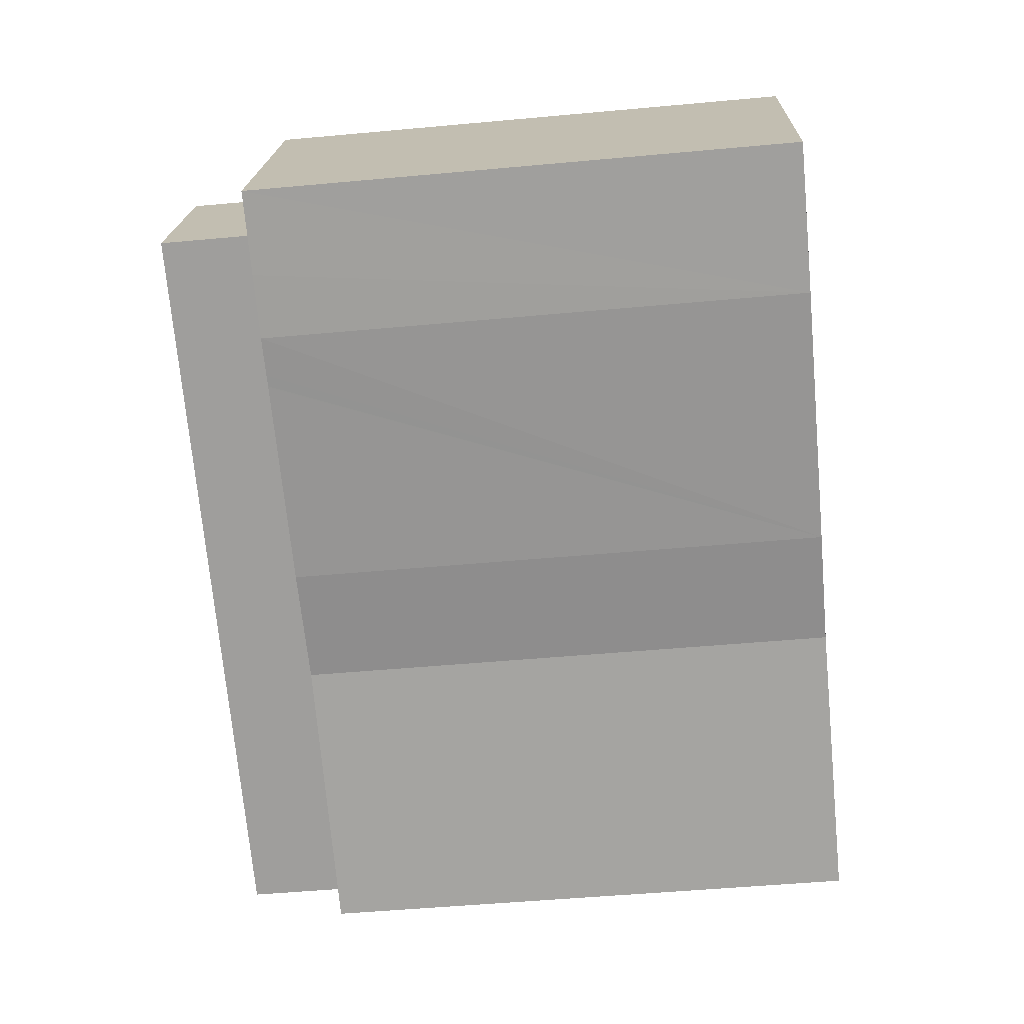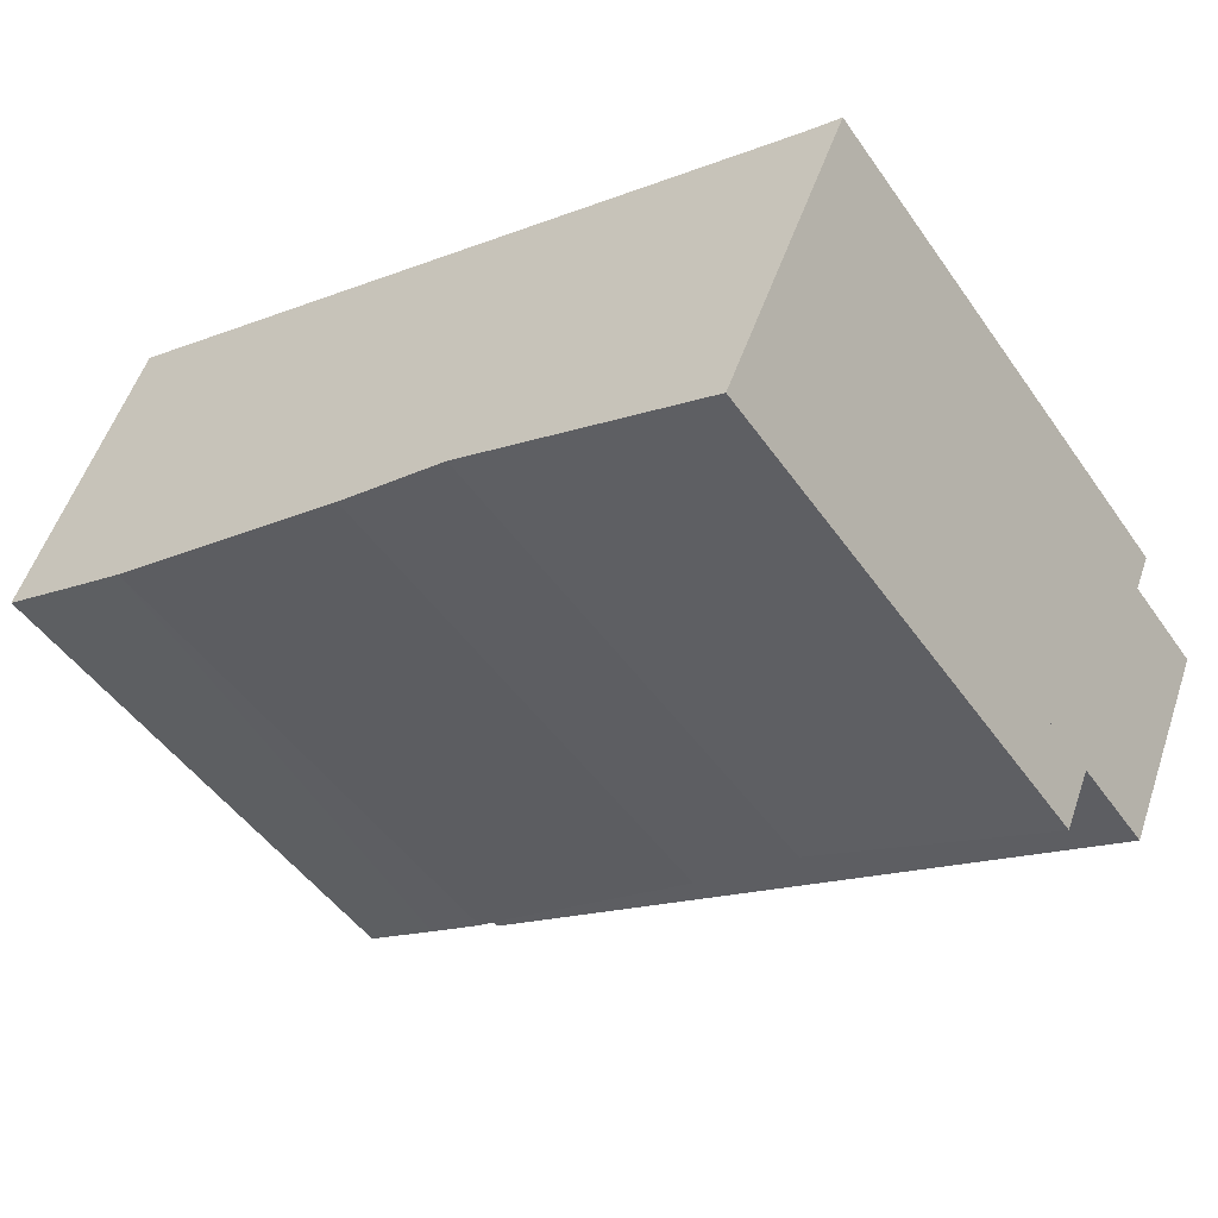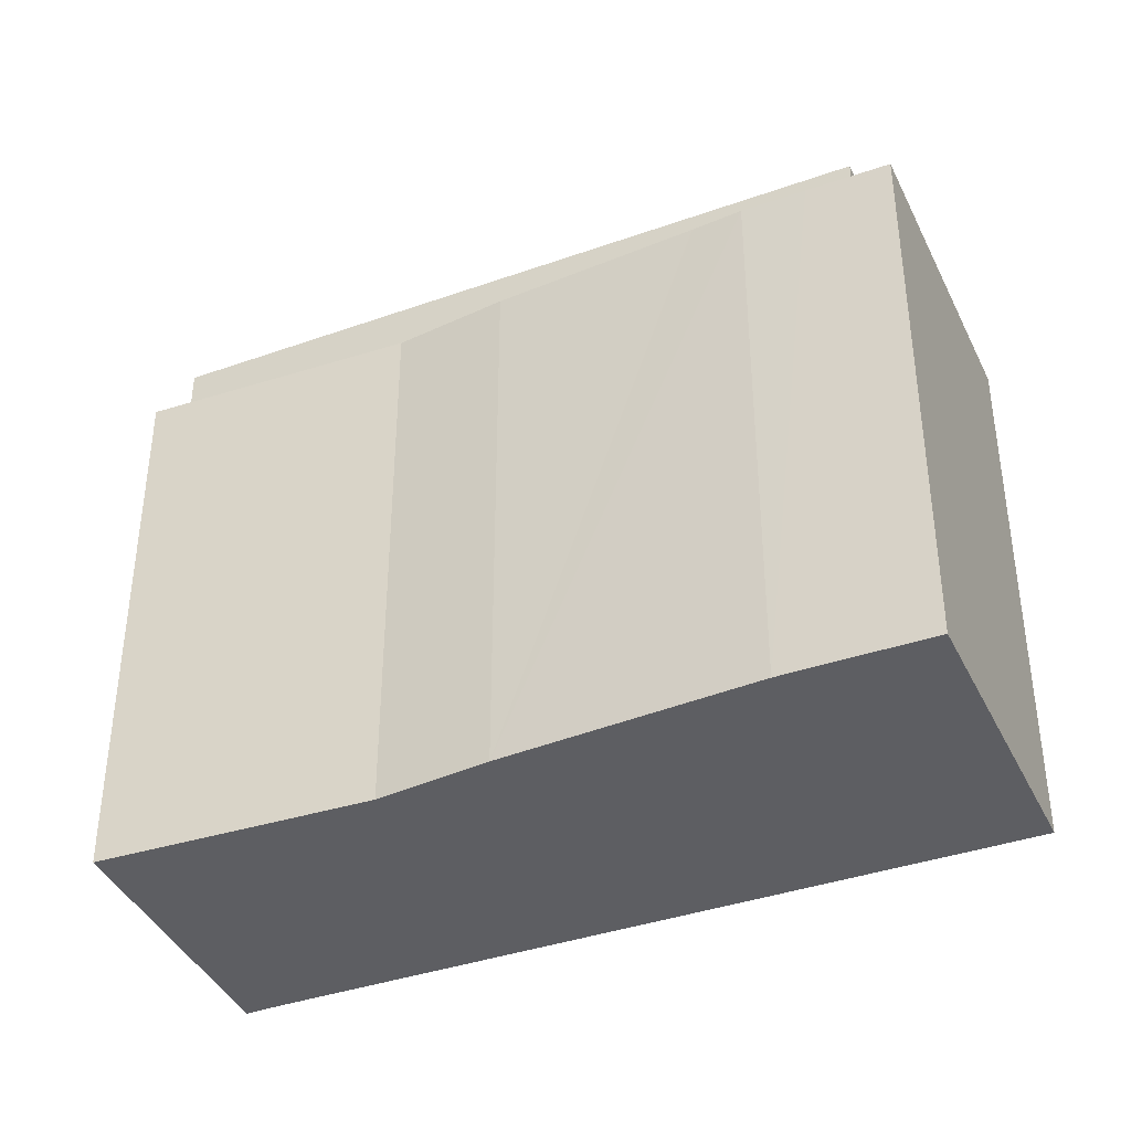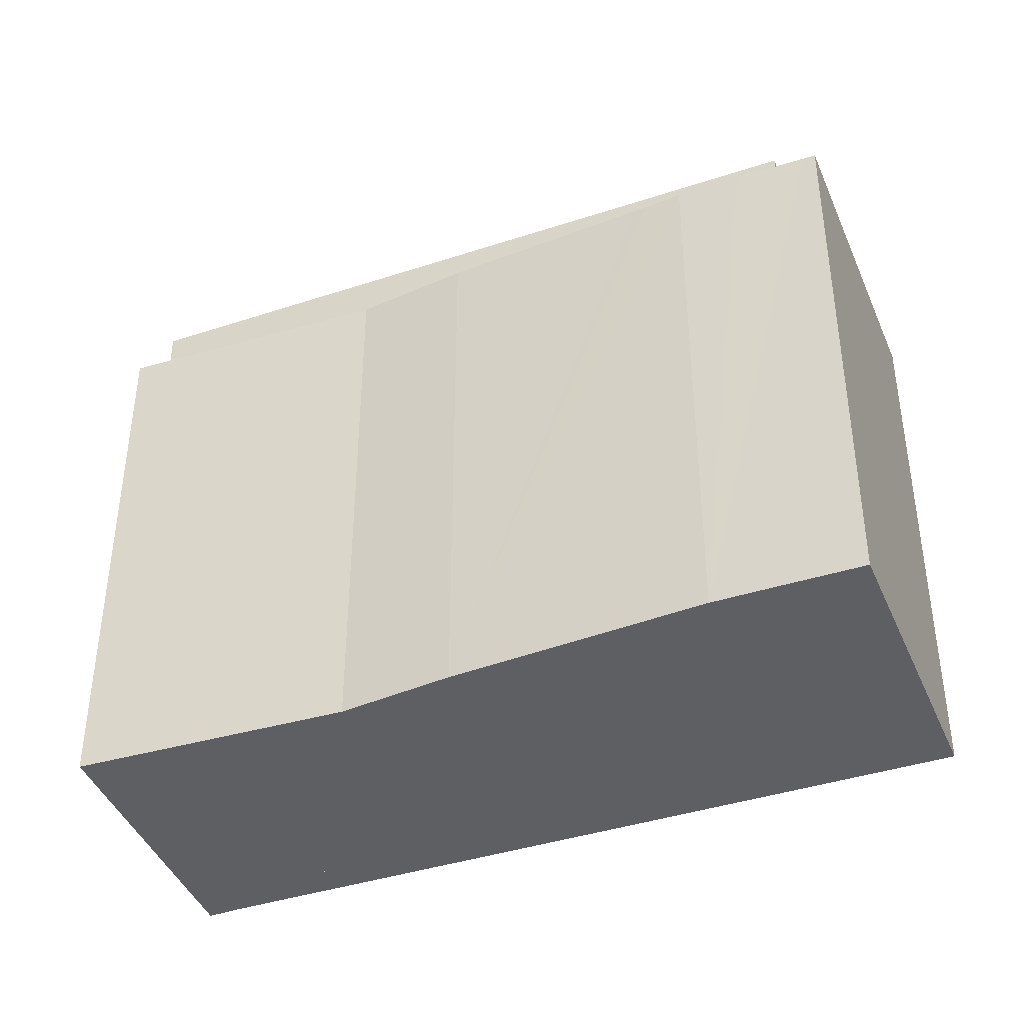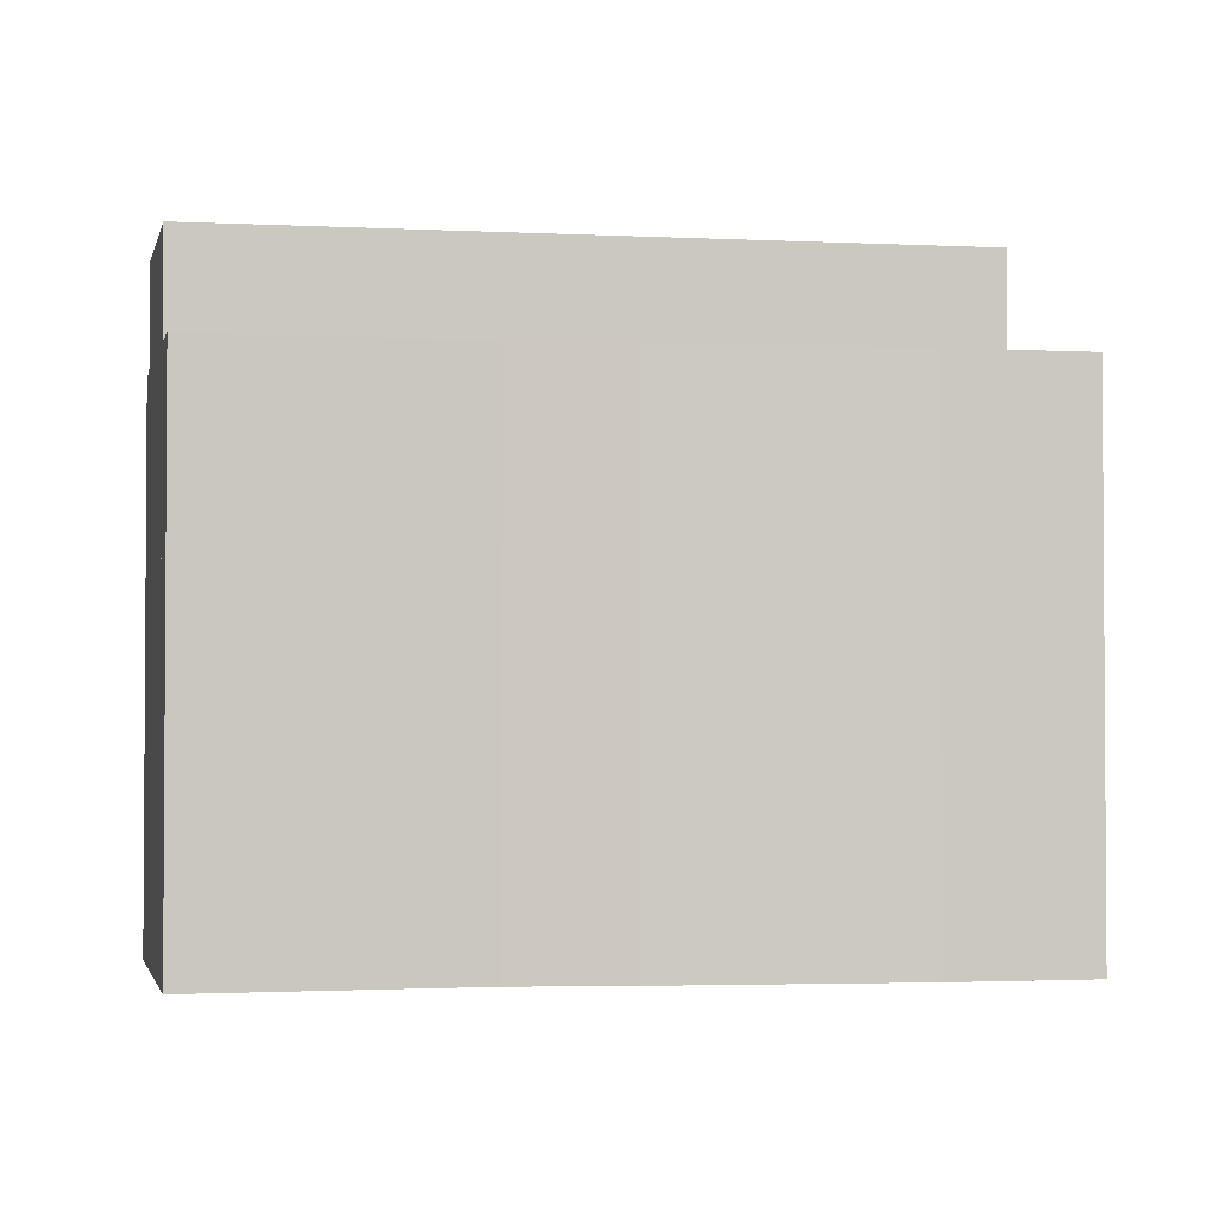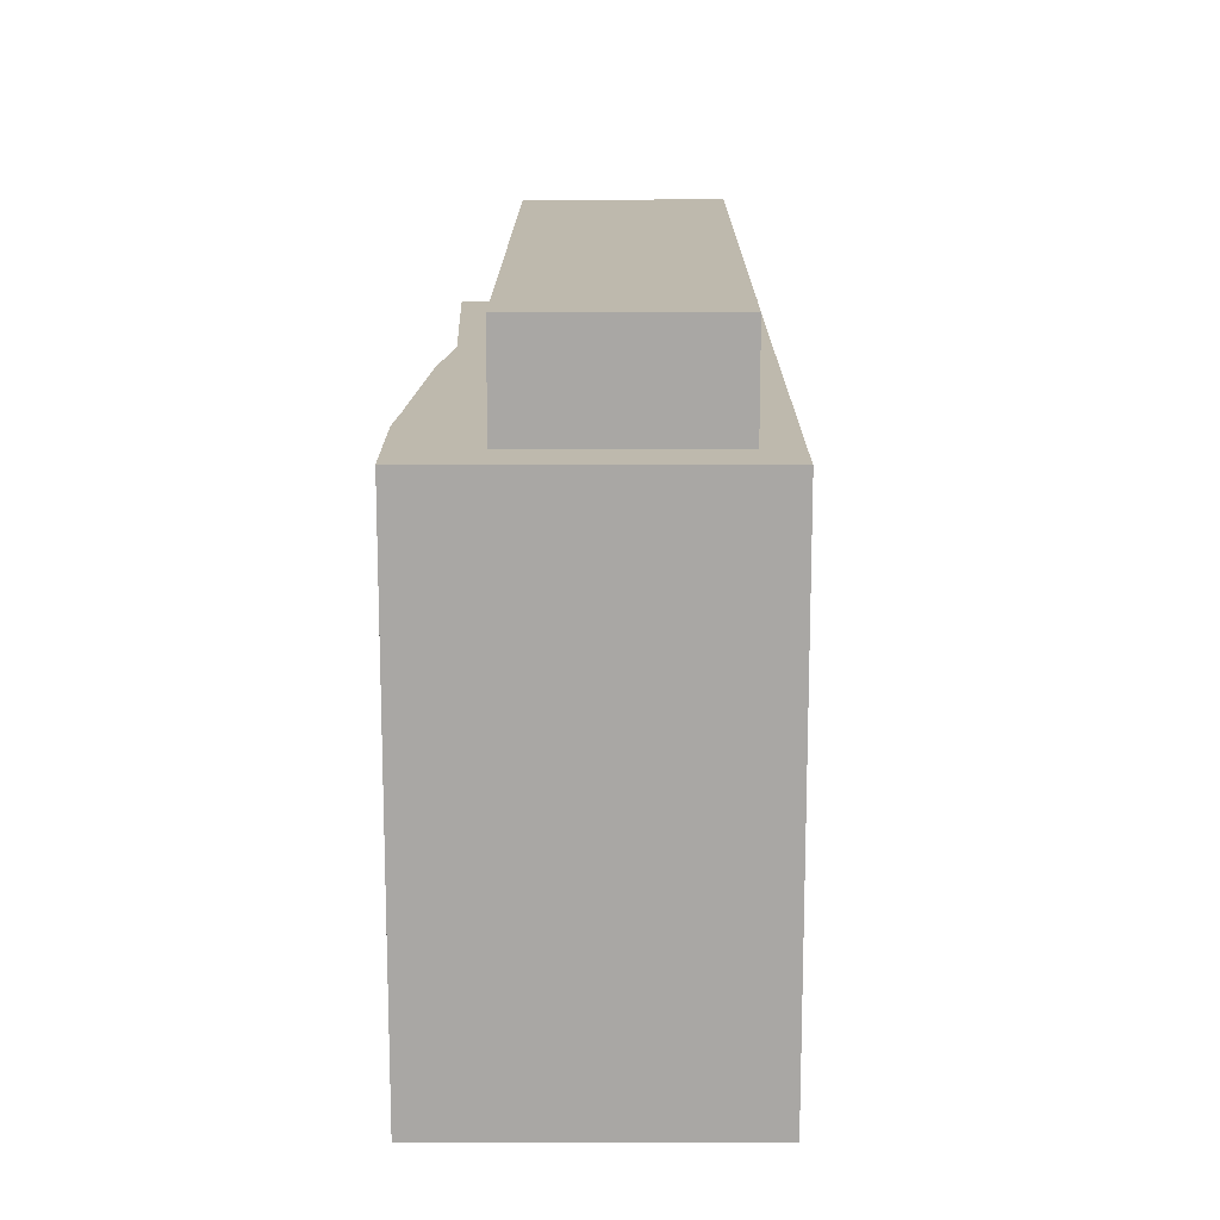
<metadata>
{"format":"obj","ext":"obj","renderer":"f3d","projection":"perspective","resolution":1024,"background":"white","views":[{"elev":-51.2,"azim":-84.3,"up":"+Z"},{"elev":-49.6,"azim":33.8,"up":"+Z"},{"elev":-38.4,"azim":-135.7,"up":"+Y"},{"elev":-40.3,"azim":-137.8,"up":"+Y"},{"elev":-2.2,"azim":-169.7,"up":"+Y"},{"elev":15.2,"azim":-69.6,"up":"+Y"}]}
</metadata>
<code>
v  22.17 15.88 -7.637
v  2.417 15.88 1.577
v  22.91 15.88 -5.932
v  14.63 15.88 -4.497
v  11.32 15.88 -3.687
v  5.484 15.88 -1.934
v  5.45 15.88 -1.924
v  5.126 15.88 -1.832
v  4.032 15.88 -1.519
v  2.276 15.88 -0.865
v  25.28 15.88 -0.432
v  24.83 15.88 0.838
v  25.71 15.88 0.554
v  23.62 15.88 1.275
v  4.494 15.88 7.186
v  10.21 15.88 6.218
v  6.405 15.88 7.616
v  5.535 15.88 7.93
v  4.863 15.88 8.181
v  3.253 15.88 8.783
v  2.88 15.88 7.777
v  0.803 15.88 2.169
v  1.606 15.88 -0.61
v  0.354 15.88 0.957
v  0.359 15.88 -0.136
v  0.015 15.88 0.042
v  0 15.88 9.724e-16
v  14.63 2.754e-16 -4.497
v  22.17 4.676e-16 -7.637
v  11.32 2.258e-16 -3.687
v  4.032 9.301e-17 -1.519
v  5.126 1.122e-16 -1.832
v  5.484 1.184e-16 -1.934
v  5.45 1.178e-16 -1.924
v  0 0 0
v  0.359 8.328e-18 -0.136
v  1.606 3.735e-17 -0.61
v  2.276 5.297e-17 -0.865
v  25.28 2.645e-17 -0.432
v  4.494 -4.4e-16 7.186
v  3.253 -5.378e-16 8.783
v  0.803 -1.328e-16 2.169
v  0.354 -5.86e-17 0.957
v  0.015 -2.572e-18 0.042
v  2.88 -4.762e-16 7.777
v  6.405 -4.663e-16 7.616
v  23.62 -7.807e-17 1.275
v  24.83 -5.131e-17 0.838
v  4.863 -5.009e-16 8.181
v  5.535 -4.856e-16 7.93
v  10.21 -3.807e-16 6.218
v  25.71 -3.392e-17 0.554
v  2.417 -9.656e-17 1.577
v  22.91 3.632e-16 -5.932
v  22.91 18.89 -5.932
v  4.494 18.89 7.186
v  25.28 18.89 -0.432
v  2.417 18.89 1.577
g defaultobject
f 1 2 3
f 2 1 4
f 2 4 5
f 2 5 6
f 2 6 7
f 2 7 8
f 2 8 9
f 2 9 10
f 11 12 13
f 12 11 14
f 14 11 15
f 14 15 16
f 16 15 17
f 17 15 18
f 18 15 19
f 19 15 20
f 20 15 2
f 20 2 21
f 21 2 22
f 22 2 10
f 22 10 23
f 22 23 24
f 24 23 25
f 24 25 26
f 26 25 27
f 1 28 4
f 28 1 29
f 4 30 5
f 30 4 28
f 30 6 5
f 6 30 7
f 7 30 8
f 8 30 9
f 9 30 31
f 31 30 32
f 32 30 33
f 32 33 34
f 31 10 9
f 10 31 23
f 23 31 25
f 25 31 27
f 27 31 35
f 35 31 36
f 36 31 37
f 37 31 38
f 39 15 11
f 15 39 40
f 35 26 27
f 26 35 24
f 24 35 22
f 22 35 21
f 21 35 20
f 20 35 41
f 41 35 42
f 42 35 43
f 43 35 44
f 41 42 45
f 41 19 20
f 19 41 18
f 18 41 17
f 17 41 16
f 16 41 14
f 14 41 12
f 12 41 46
f 12 46 47
f 12 47 48
f 46 41 49
f 46 49 50
f 47 46 51
f 48 13 12
f 13 48 52
f 53 3 2
f 3 53 54
f 52 11 13
f 11 52 39
f 54 1 3
f 1 54 29
f 40 2 15
f 2 40 53
f 48 39 52
f 39 48 47
f 39 47 40
f 40 47 51
f 40 51 46
f 40 46 50
f 40 50 49
f 40 49 41
f 40 41 53
f 53 41 45
f 53 45 42
f 53 42 31
f 31 42 38
f 38 42 43
f 38 43 37
f 37 43 36
f 36 43 44
f 36 44 35
f 53 29 54
f 29 53 28
f 28 53 30
f 30 53 33
f 33 53 34
f 34 53 32
f 32 53 31
f 55 56 57
f 56 55 58
f 53 56 58
f 56 53 40
f 40 57 56
f 57 40 39
f 39 55 57
f 55 39 54
f 54 58 55
f 58 54 53
f 54 40 53
f 40 54 39

</code>
